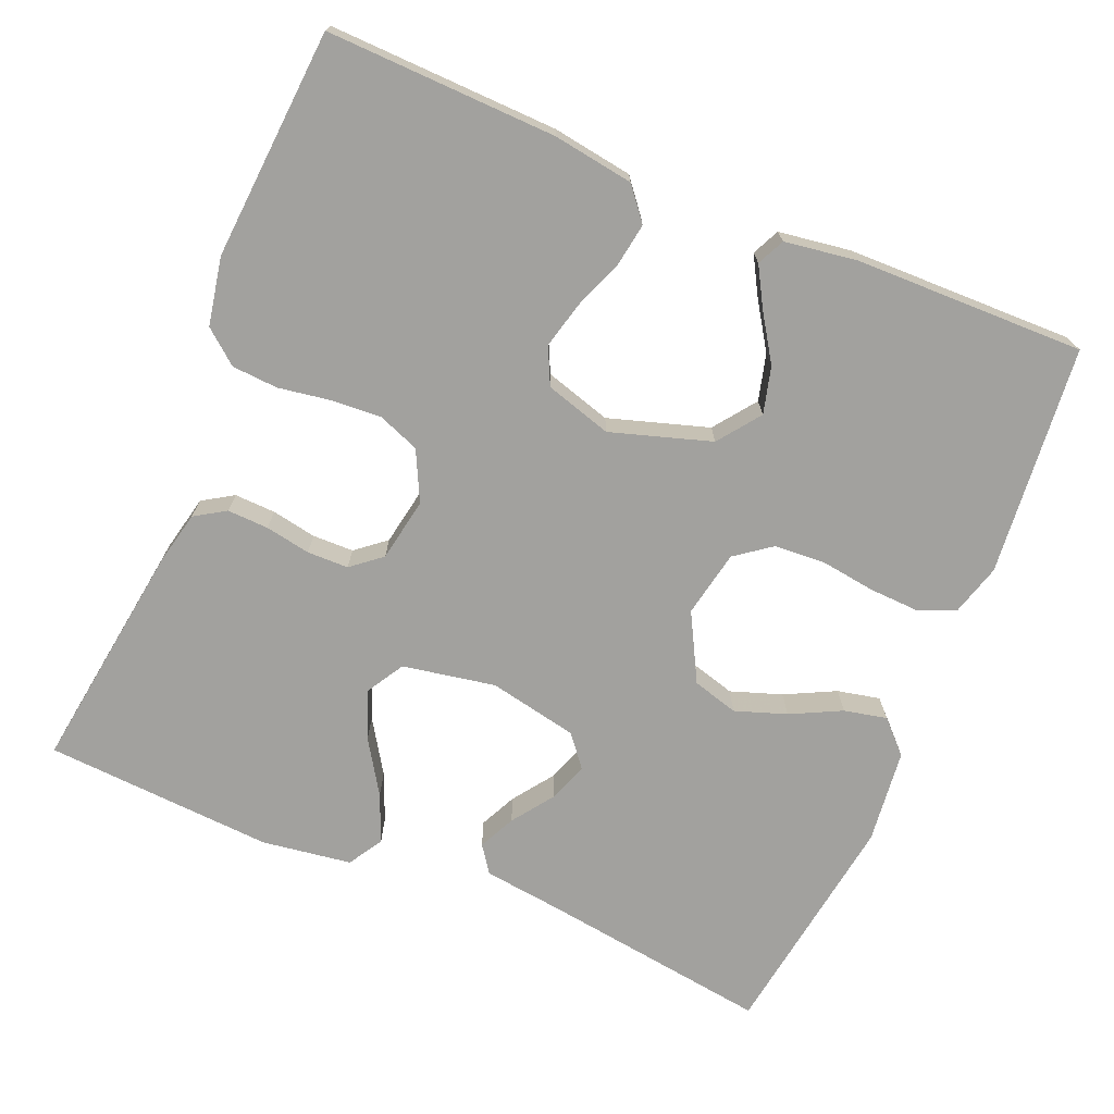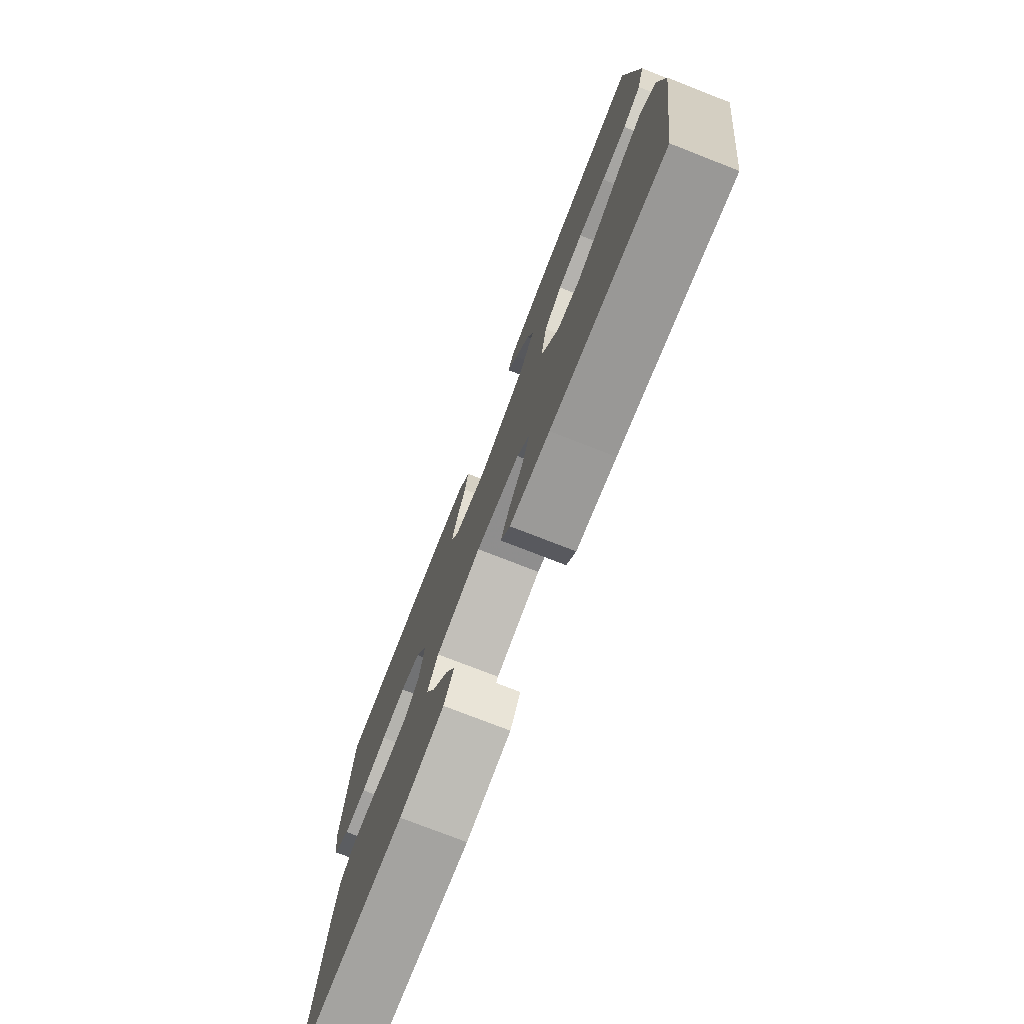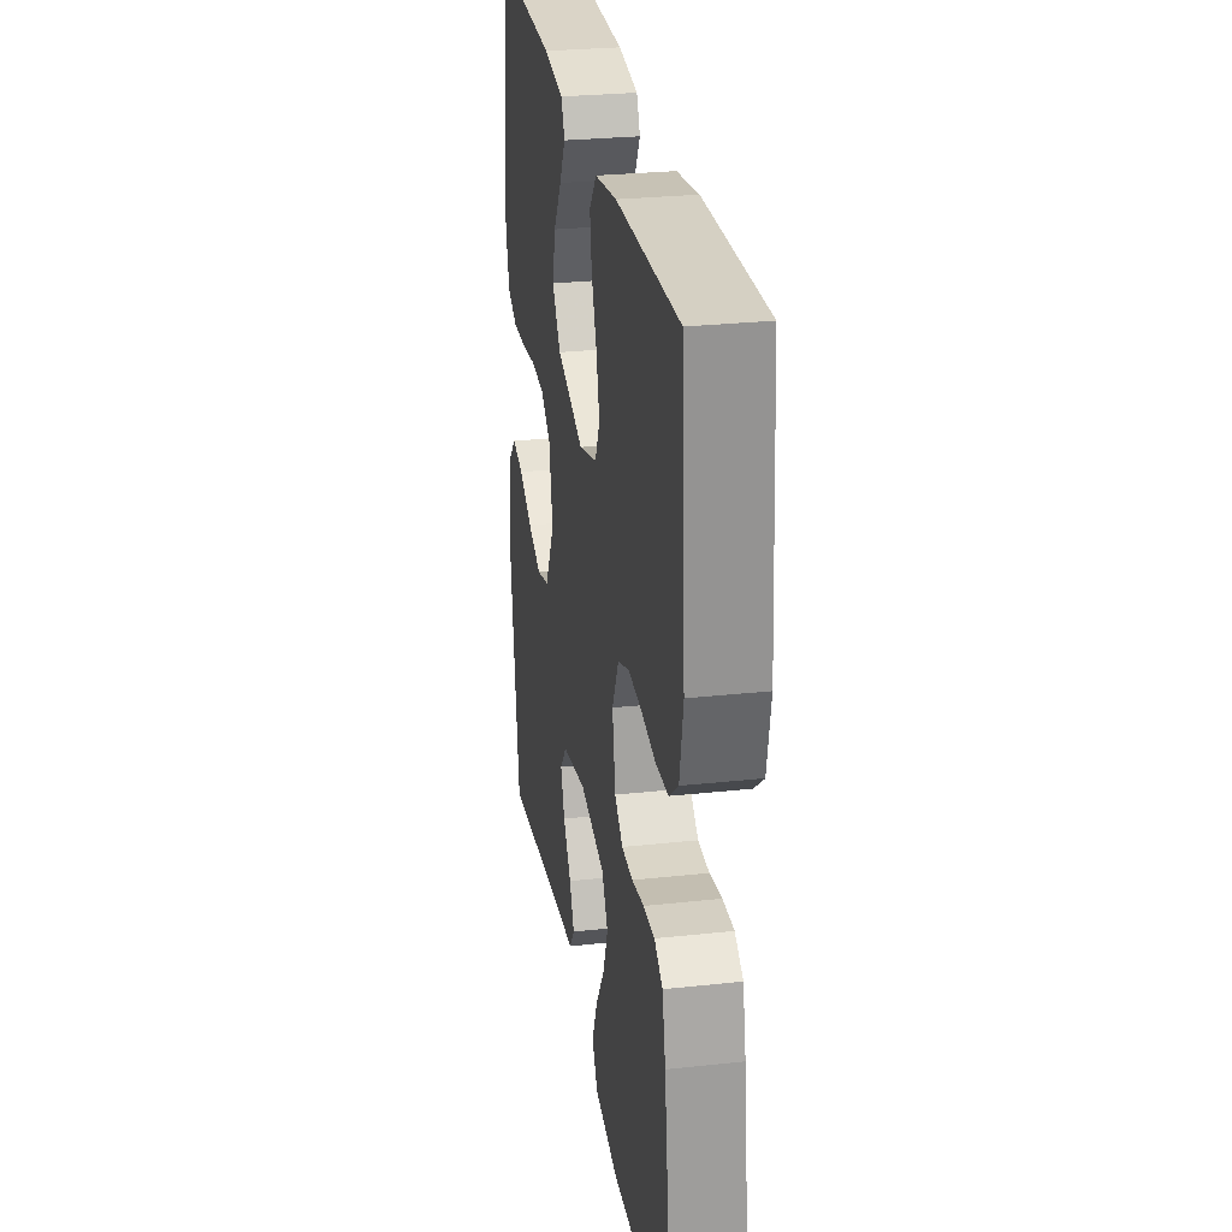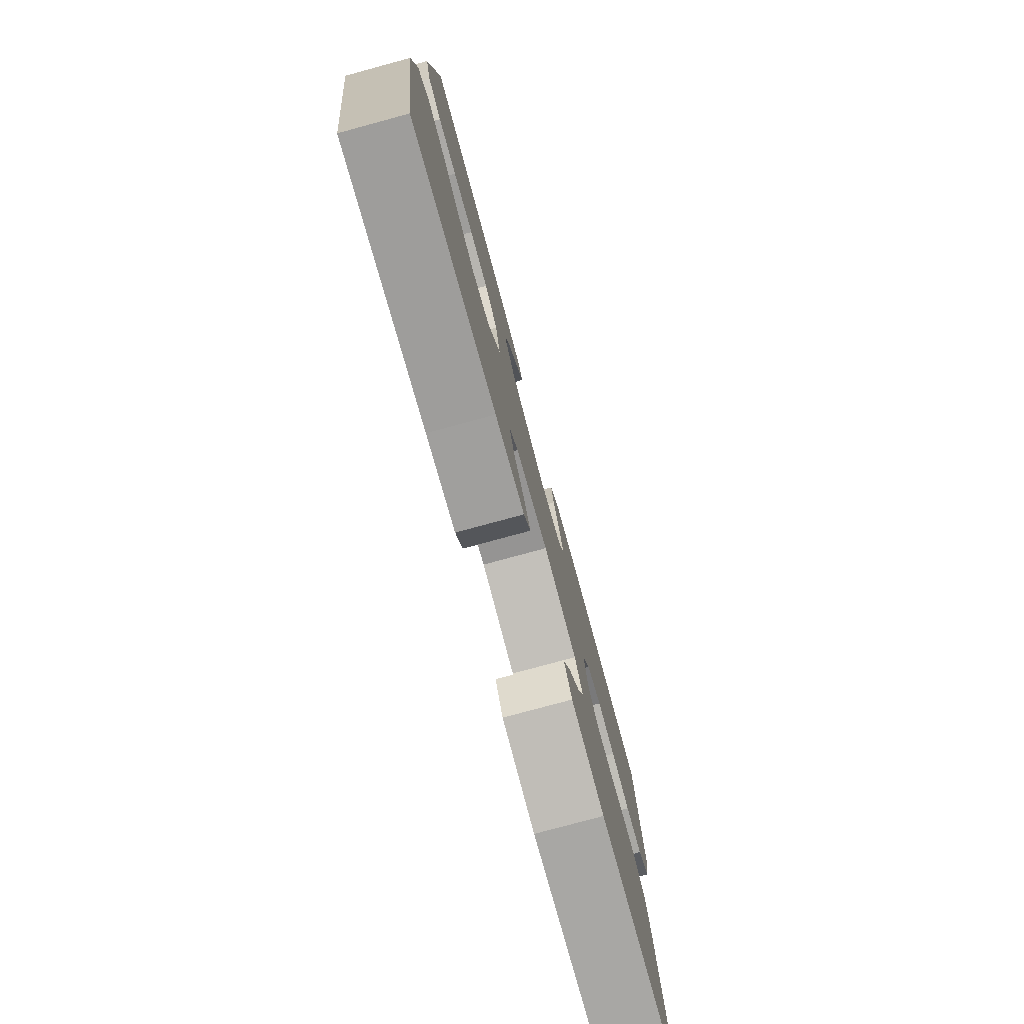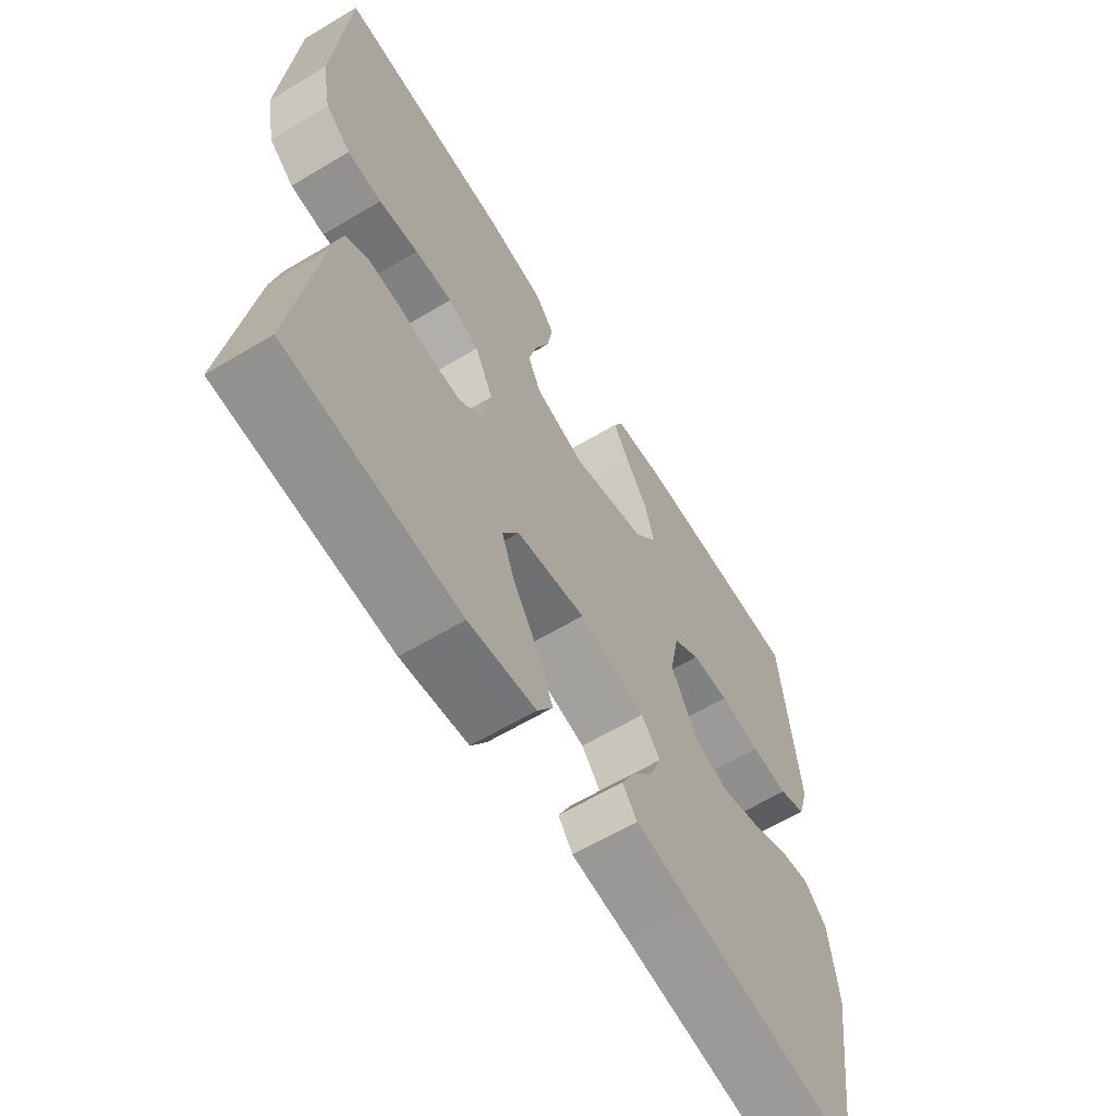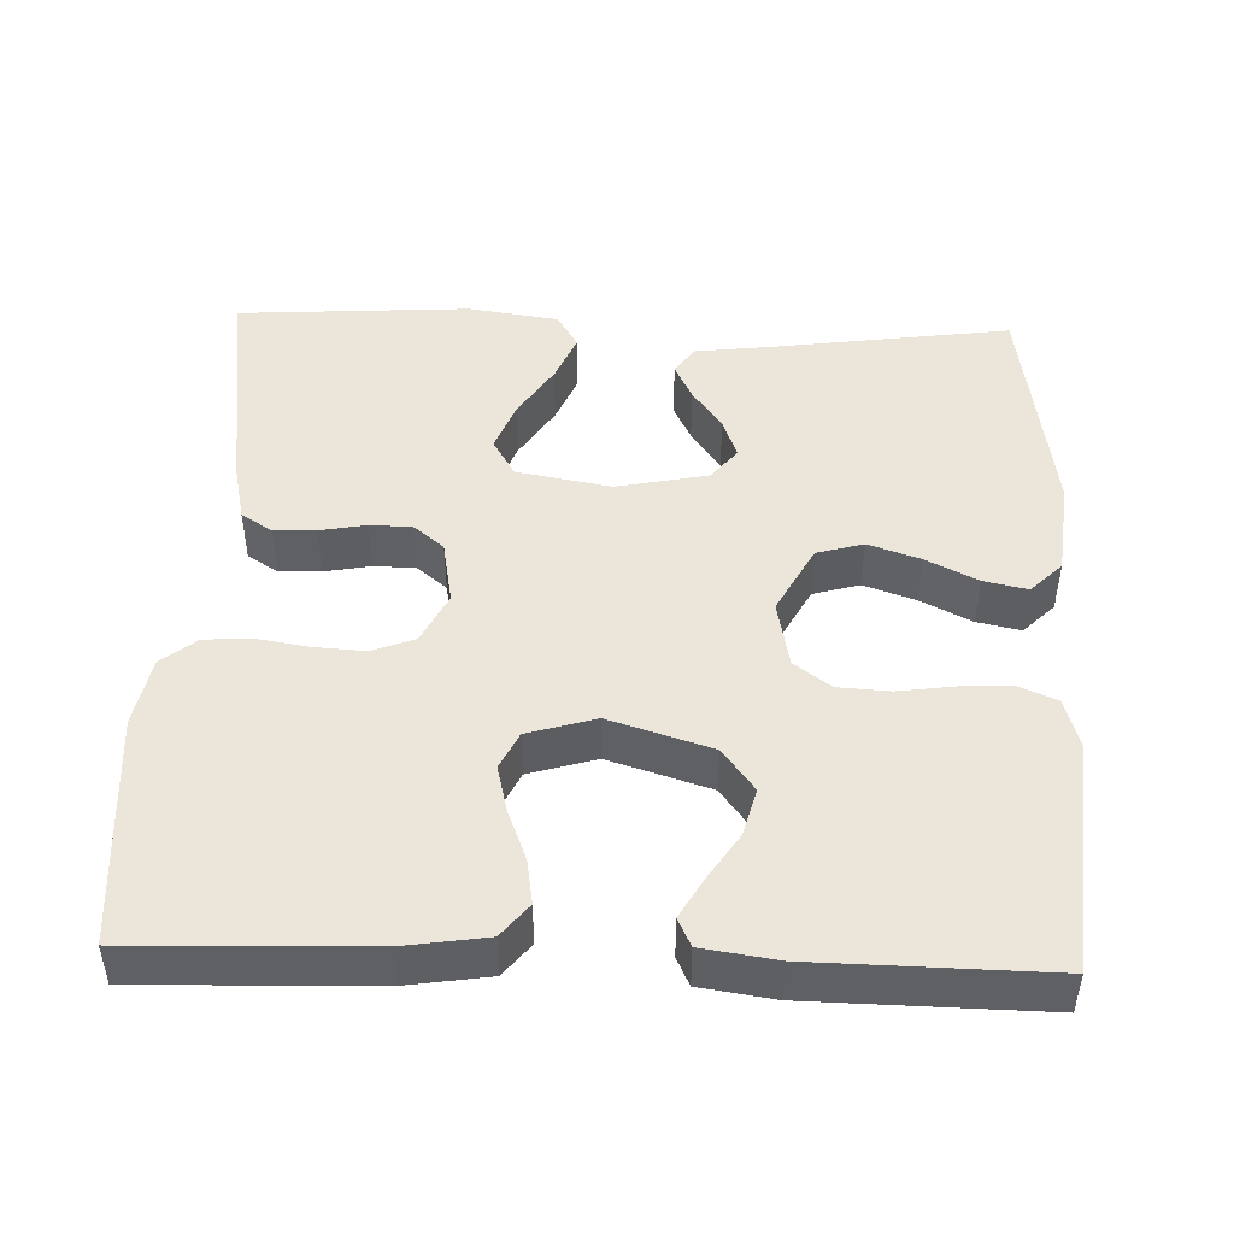
<metadata>
{"format":"obj","ext":"obj","renderer":"f3d","projection":"perspective","resolution":1024,"background":"white","views":[{"elev":-72.0,"azim":-22.7,"up":"+Y"},{"elev":-76.4,"azim":68.7,"up":"+Z"},{"elev":27.9,"azim":-99.4,"up":"+Z"},{"elev":-78.0,"azim":105.2,"up":"+Z"},{"elev":-63.1,"azim":-58.9,"up":"+Z"},{"elev":46.9,"azim":2.0,"up":"+Y"}]}
</metadata>
<code>
v -0.5 0.07 -0.5
v -0.458 0.07 -0.2
v -0.442 0.07 -0.128
v -0.402 0.07 -0.103
v -0.348 0.07 -0.105
v -0.289 0.07 -0.116
v -0.235 0.07 -0.115
v -0.196 0.07 -0.083
v -0.181 0.07 0
v -0.213 0.07 0.065
v -0.267 0.07 0.086
v -0.332 0.07 0.082
v -0.401 0.07 0.071
v -0.461 0.07 0.075
v -0.505 0.07 0.111
v -0.522 0.07 0.2
v -0.5 0.07 0.5
v -0.2 0.07 0.491
v -0.095 0.07 0.475
v -0.061 0.07 0.433
v -0.07 0.07 0.376
v -0.095 0.07 0.312
v -0.11 0.07 0.251
v -0.087 0.07 0.203
v 0 0.07 0.177
v 0.131 0.07 0.218
v 0.172 0.07 0.273
v 0.156 0.07 0.334
v 0.117 0.07 0.394
v 0.088 0.07 0.445
v 0.105 0.07 0.481
v 0.2 0.07 0.495
v 0.5 0.07 0.5
v 0.529 0.07 0.2
v 0.51 0.07 0.134
v 0.462 0.07 0.113
v 0.396 0.07 0.116
v 0.324 0.07 0.126
v 0.258 0.07 0.122
v 0.211 0.07 0.087
v 0.194 0.07 0
v 0.241 0.07 -0.088
v 0.301 0.07 -0.105
v 0.368 0.07 -0.082
v 0.434 0.07 -0.049
v 0.49 0.07 -0.037
v 0.53 0.07 -0.077
v 0.544 0.07 -0.2
v 0.5 0.07 -0.5
v 0.2 0.07 -0.458
v 0.095 0.07 -0.445
v 0.07 0.07 -0.41
v 0.093 0.07 -0.362
v 0.131 0.07 -0.309
v 0.15 0.07 -0.257
v 0.117 0.07 -0.216
v 0 0.07 -0.192
v -0.121 0.07 -0.214
v -0.15 0.07 -0.263
v -0.126 0.07 -0.326
v -0.082 0.07 -0.395
v -0.056 0.07 -0.457
v -0.083 0.07 -0.502
v -0.2 0.07 -0.519
v -0.5 0 -0.5
v -0.458 0 -0.2
v -0.442 0 -0.128
v -0.402 0 -0.103
v -0.348 0 -0.105
v -0.289 0 -0.116
v -0.235 0 -0.115
v -0.196 0 -0.083
v -0.181 0 0
v -0.213 0 0.065
v -0.267 0 0.086
v -0.332 0 0.082
v -0.401 0 0.071
v -0.461 0 0.075
v -0.505 0 0.111
v -0.522 0 0.2
v -0.5 0 0.5
v -0.2 0 0.491
v -0.095 0 0.475
v -0.061 0 0.433
v -0.07 0 0.376
v -0.095 0 0.312
v -0.11 0 0.251
v -0.087 0 0.203
v 0 0 0.177
v 0.131 0 0.218
v 0.172 0 0.273
v 0.156 0 0.334
v 0.117 0 0.394
v 0.088 0 0.445
v 0.105 0 0.481
v 0.2 0 0.495
v 0.5 0 0.5
v 0.529 0 0.2
v 0.51 0 0.134
v 0.462 0 0.113
v 0.396 0 0.116
v 0.324 0 0.126
v 0.258 0 0.122
v 0.211 0 0.087
v 0.194 0 0
v 0.241 0 -0.088
v 0.301 0 -0.105
v 0.368 0 -0.082
v 0.434 0 -0.049
v 0.49 0 -0.037
v 0.53 0 -0.077
v 0.544 0 -0.2
v 0.5 0 -0.5
v 0.2 0 -0.458
v 0.095 0 -0.445
v 0.07 0 -0.41
v 0.093 0 -0.362
v 0.131 0 -0.309
v 0.15 0 -0.257
v 0.117 0 -0.216
v 0 0 -0.192
v -0.121 0 -0.214
v -0.15 0 -0.263
v -0.126 0 -0.326
v -0.082 0 -0.395
v -0.056 0 -0.457
v -0.083 0 -0.502
v -0.2 0 -0.519
f 4 5 6
f 3 4 6
f 2 3 6
f 1 2 6
f 64 1 6
f 63 64 6
f 62 63 6
f 61 62 6
f 60 61 6
f 59 60 6 7
f 58 59 7 8
f 57 58 8 9
f 56 57 9 10
f 52 53 54
f 51 52 54
f 50 51 54
f 50 54 55
f 49 50 55
f 48 49 55
f 47 48 55
f 46 47 55
f 45 46 55
f 44 45 55
f 43 44 55 56
f 36 37 38
f 35 36 38
f 34 35 38
f 33 34 38
f 32 33 38
f 31 32 38
f 30 31 38
f 29 30 38
f 28 29 38
f 27 28 38 39
f 26 27 39 40
f 20 21 22
f 19 20 22
f 18 19 22
f 17 18 22
f 16 17 22
f 15 16 22
f 14 15 22
f 13 14 22
f 12 13 22
f 11 12 22 23
f 10 11 23 24
f 42 43 56
f 10 24 25
f 56 10 25
f 42 56 25
f 41 42 25
f 25 26 40 41
f 70 69 68
f 70 68 67
f 70 67 66
f 70 66 65
f 70 65 128
f 70 128 127
f 70 127 126
f 70 126 125
f 70 125 124
f 71 70 124 123
f 72 71 123 122
f 73 72 122 121
f 74 73 121 120
f 118 117 116
f 118 116 115
f 118 115 114
f 119 118 114
f 119 114 113
f 119 113 112
f 119 112 111
f 119 111 110
f 119 110 109
f 119 109 108
f 120 119 108 107
f 102 101 100
f 102 100 99
f 102 99 98
f 102 98 97
f 102 97 96
f 102 96 95
f 102 95 94
f 102 94 93
f 102 93 92
f 103 102 92 91
f 104 103 91 90
f 86 85 84
f 86 84 83
f 86 83 82
f 86 82 81
f 86 81 80
f 86 80 79
f 86 79 78
f 86 78 77
f 86 77 76
f 87 86 76 75
f 88 87 75 74
f 120 107 106
f 89 88 74
f 89 74 120
f 89 120 106
f 89 106 105
f 105 104 90 89
f 1 65 66 2
f 2 66 67 3
f 3 67 68 4
f 4 68 69 5
f 5 69 70 6
f 6 70 71 7
f 7 71 72 8
f 8 72 73 9
f 9 73 74 10
f 10 74 75 11
f 11 75 76 12
f 12 76 77 13
f 13 77 78 14
f 14 78 79 15
f 15 79 80 16
f 16 80 81 17
f 17 81 82 18
f 18 82 83 19
f 19 83 84 20
f 20 84 85 21
f 21 85 86 22
f 22 86 87 23
f 23 87 88 24
f 24 88 89 25
f 25 89 90 26
f 26 90 91 27
f 27 91 92 28
f 28 92 93 29
f 29 93 94 30
f 30 94 95 31
f 31 95 96 32
f 32 96 97 33
f 33 97 98 34
f 34 98 99 35
f 35 99 100 36
f 36 100 101 37
f 37 101 102 38
f 38 102 103 39
f 39 103 104 40
f 40 104 105 41
f 41 105 106 42
f 42 106 107 43
f 43 107 108 44
f 44 108 109 45
f 45 109 110 46
f 46 110 111 47
f 47 111 112 48
f 48 112 113 49
f 49 113 114 50
f 50 114 115 51
f 51 115 116 52
f 52 116 117 53
f 53 117 118 54
f 54 118 119 55
f 55 119 120 56
f 56 120 121 57
f 57 121 122 58
f 58 122 123 59
f 59 123 124 60
f 60 124 125 61
f 61 125 126 62
f 62 126 127 63
f 63 127 128 64
f 64 128 65 1

</code>
